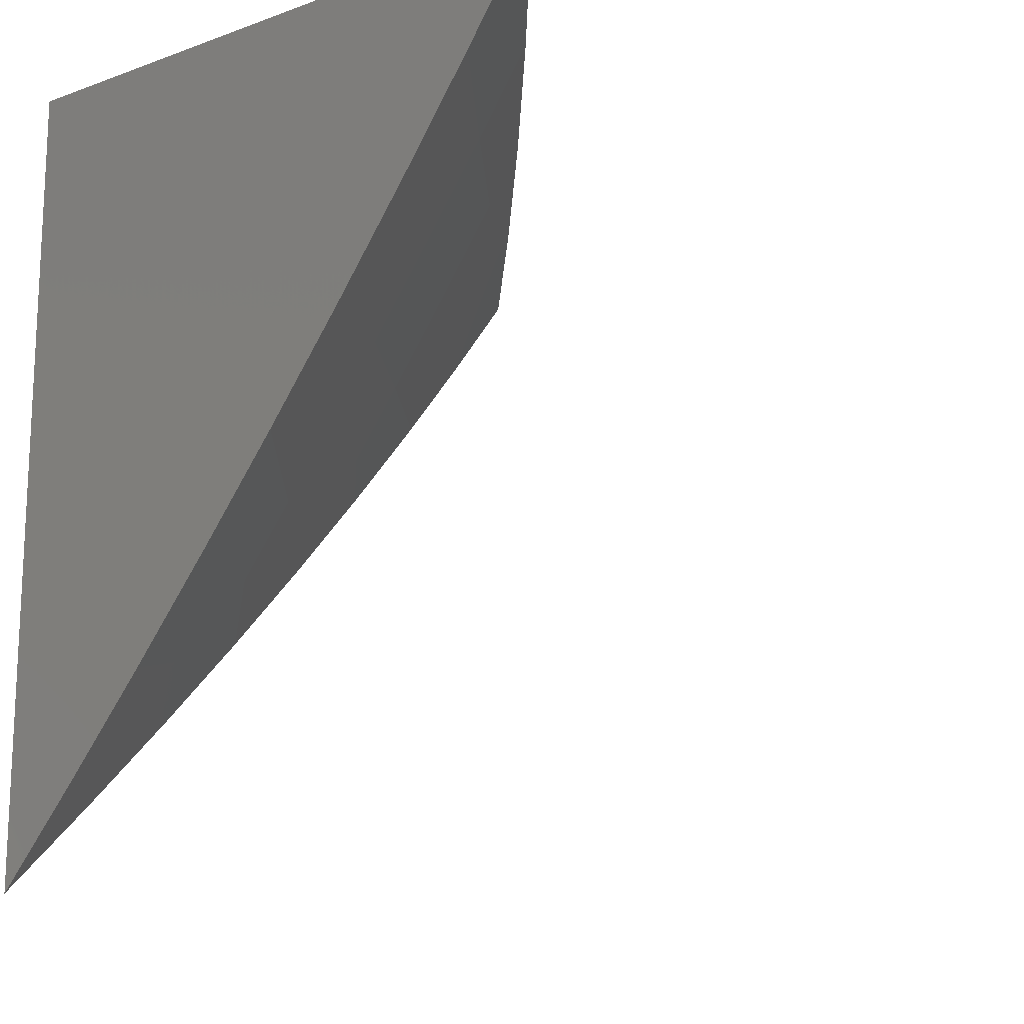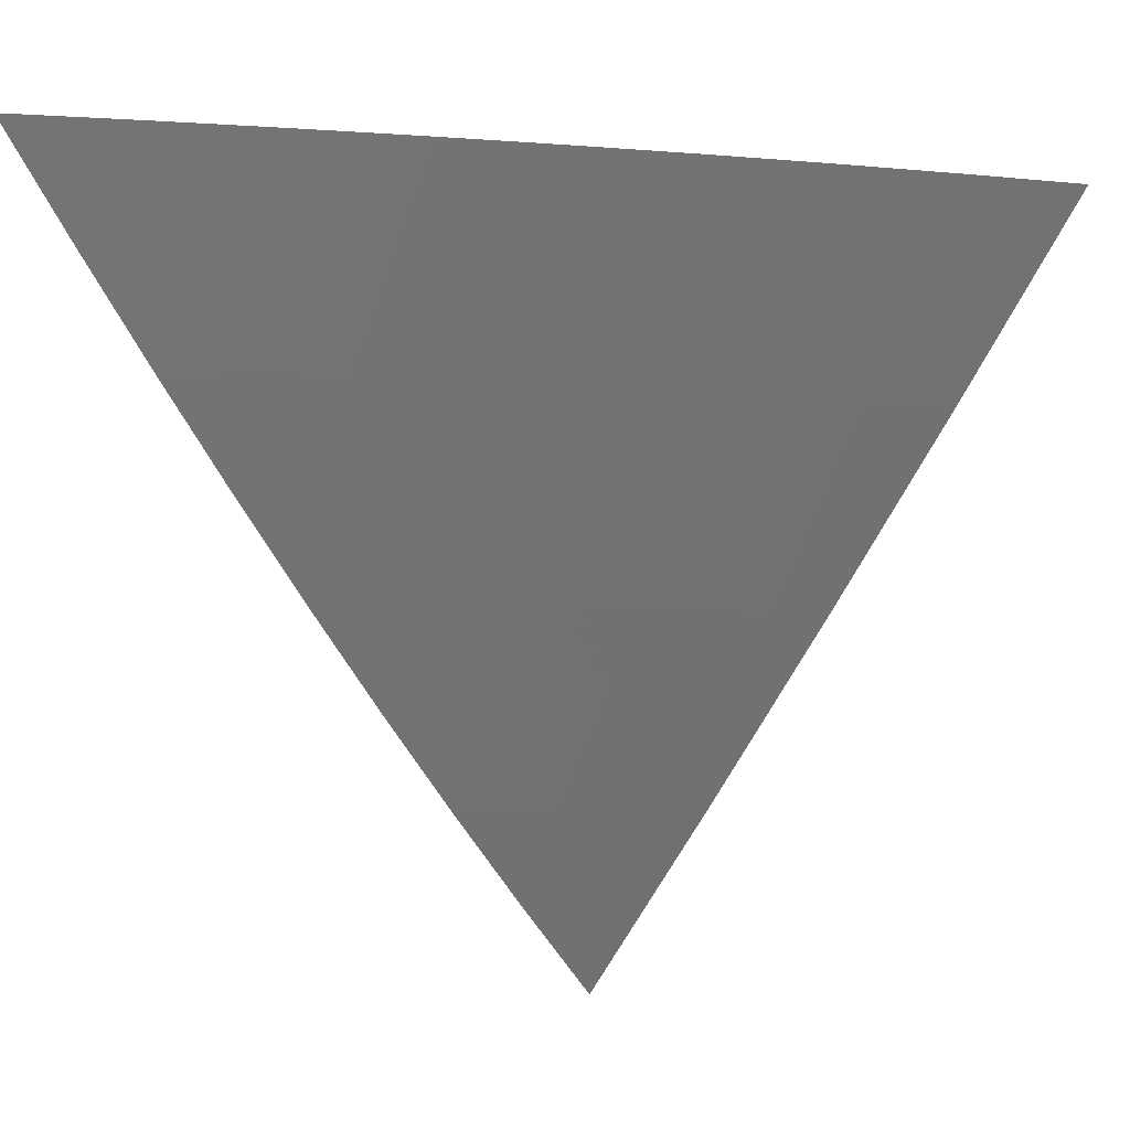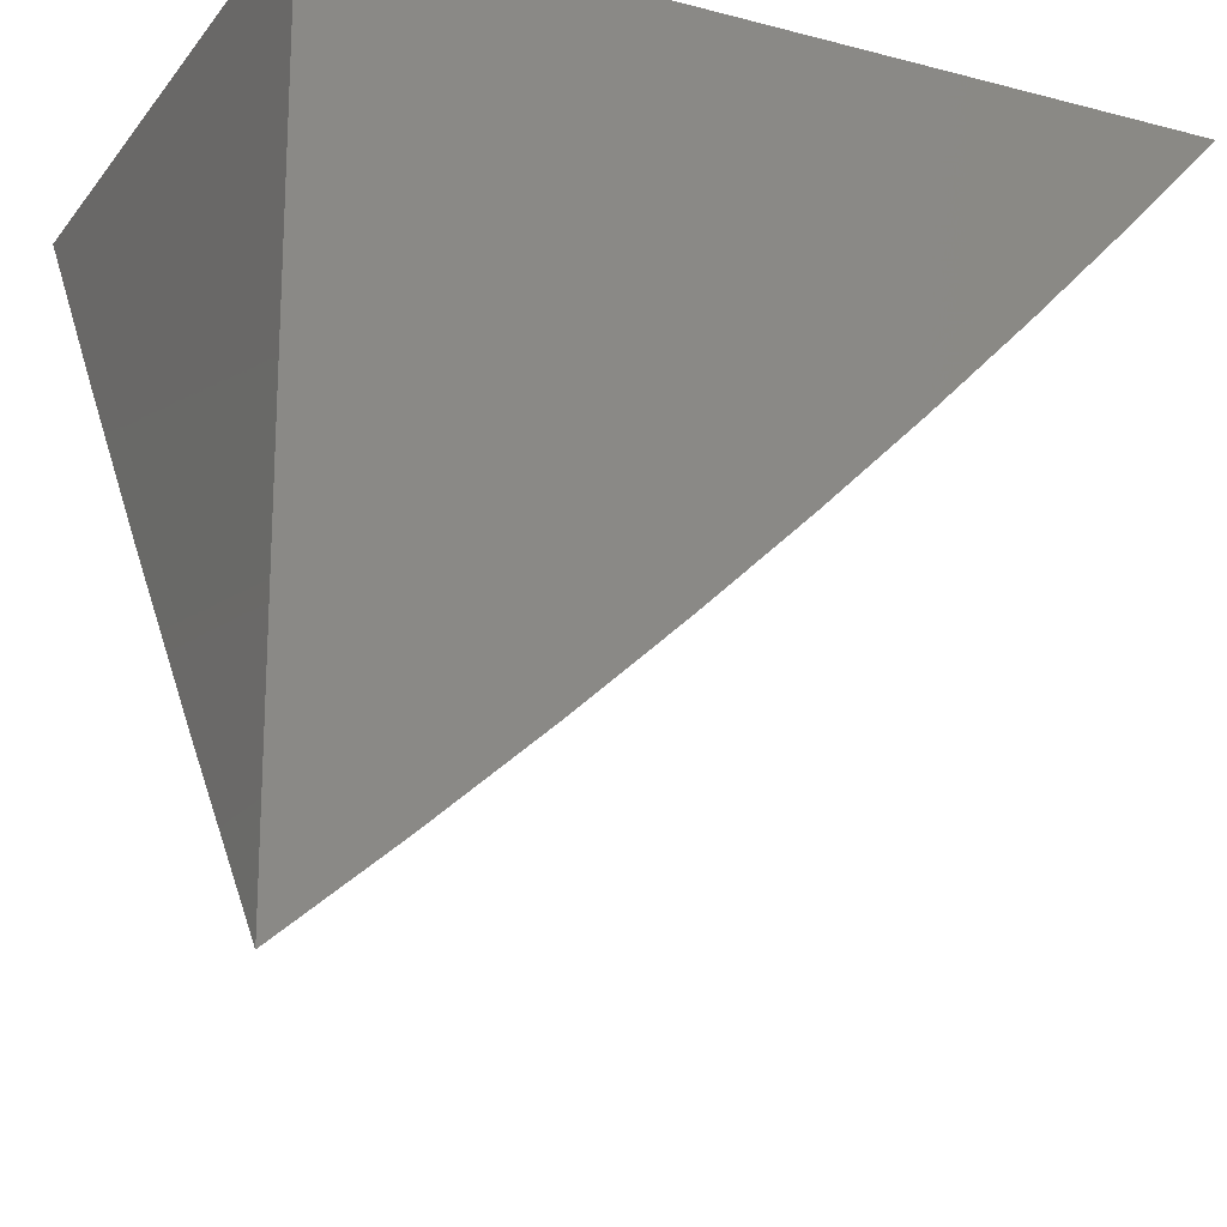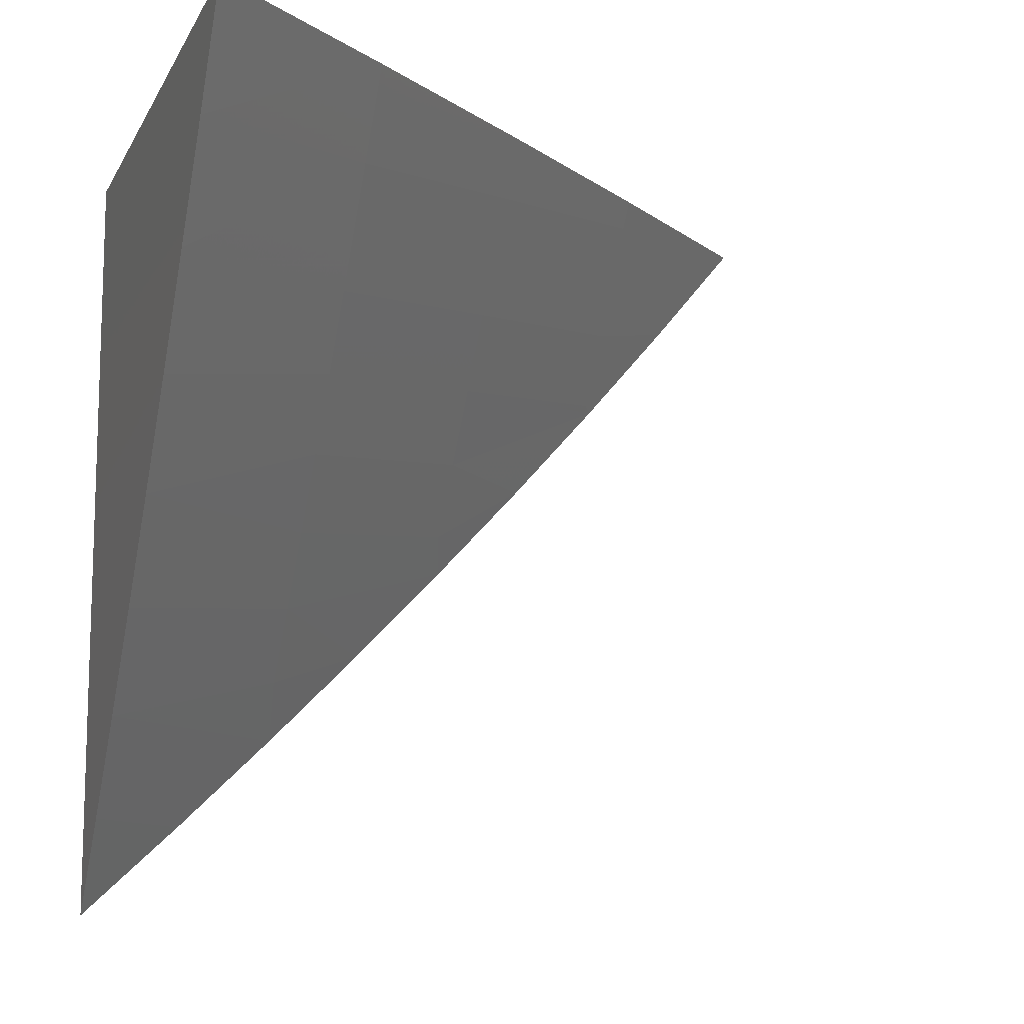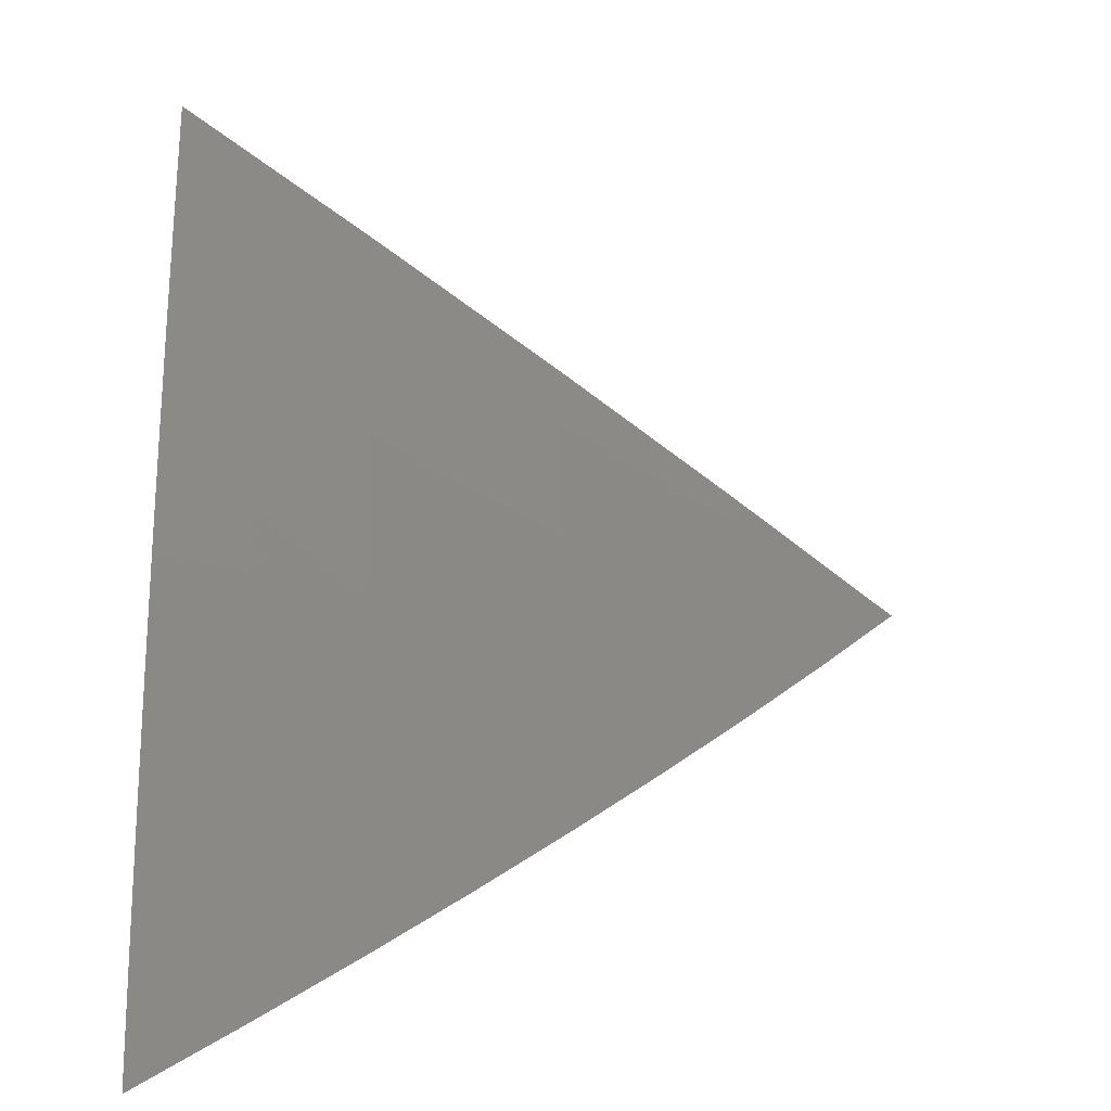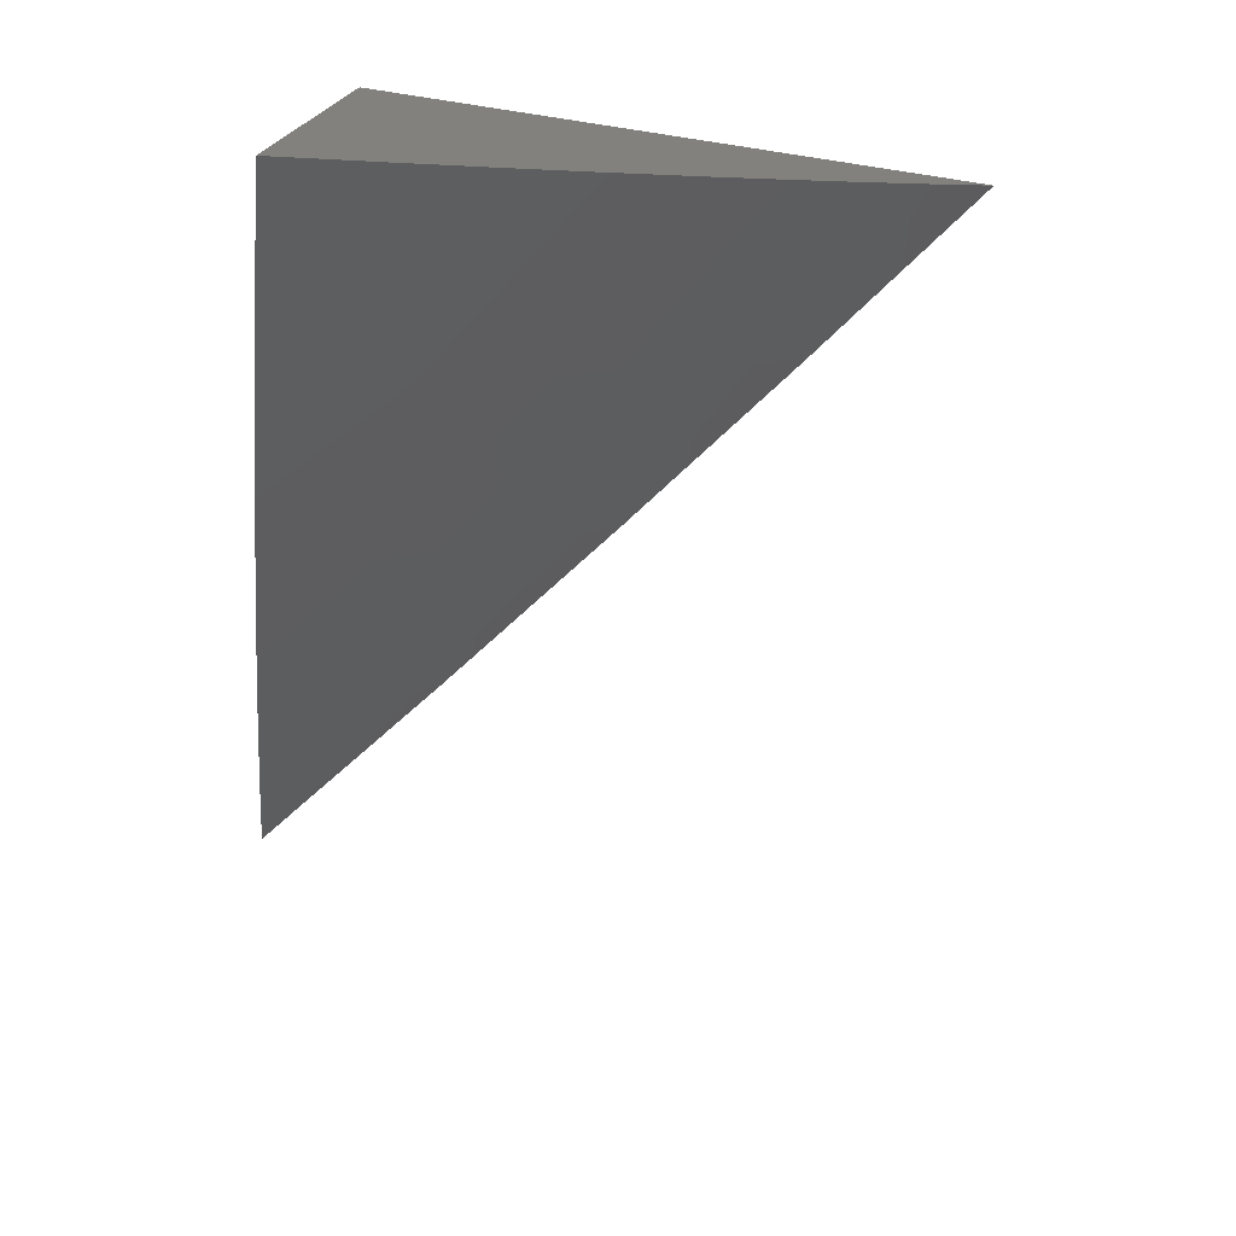
<metadata>
{"format":"stl","ext":"stl","renderer":"f3d","projection":"perspective","resolution":1024,"background":"white","views":[{"elev":-15.6,"azim":36.9,"up":"+Y"},{"elev":-8.4,"azim":40.2,"up":"+Z"},{"elev":-18.9,"azim":-116.2,"up":"+Z"},{"elev":-11.5,"azim":71.2,"up":"+Y"},{"elev":-60.9,"azim":90.6,"up":"+Y"},{"elev":-76.3,"azim":-8.7,"up":"+Y"}]}
</metadata>
<code>
# stl→obj: 36 verts, 68 faces
v 5.204 -10 -4
v 5.18 -10.03 -4
v 5.154 -10 -4.064
v 5.135 -10.03 -4.064
v 5.103 -10 -4.127
v 5.091 -10.02 -4.127
v 5.052 -10 -4.19
v 5.046 -10.01 -4.19
v 5 -10 -4.252
v 5 -10.04 -4.223
v 5.021 -10.04 -4.19
v 5.004 -10.07 -4.19
v 5.066 -10.05 -4.127
v 5.049 -10.08 -4.127
v 5.11 -10.06 -4.064
v 5.092 -10.09 -4.064
v 5.156 -10.07 -4
v 5.131 -10.1 -4
v 5.074 -10.11 -4.064
v 5.106 -10.14 -4
v 5.056 -10.14 -4.064
v 5.08 -10.17 -4
v 5.037 -10.16 -4.064
v 5.018 -10.18 -4.064
v 5 -10.17 -4.099
v 5 -10.2 -4.067
v 5.054 -10.2 -4
v 5.027 -10.24 -4
v 5 -10.27 -4
v 5 -10.24 -4.034
v 5 -10.14 -4.131
v 5.012 -10.13 -4.127
v 5 -10.1 -4.162
v 5.031 -10.1 -4.127
v 5 -10.07 -4.193
v 5 -10 -4
f 1 2 3
f 3 2 4
f 3 4 5
f 5 4 6
f 5 6 7
f 7 6 8
f 7 8 9
f 9 8 10
f 10 8 11
f 10 11 12
f 12 11 13
f 12 13 14
f 14 13 15
f 14 15 16
f 16 15 17
f 16 17 18
f 2 17 4
f 4 17 15
f 4 15 13
f 16 18 19
f 19 18 20
f 19 20 21
f 21 20 22
f 21 22 23
f 23 22 24
f 23 24 25
f 25 24 26
f 26 24 27
f 26 27 28
f 22 27 24
f 29 30 28
f 28 30 26
f 25 31 23
f 23 31 21
f 21 31 32
f 32 31 33
f 32 33 34
f 34 33 35
f 34 35 14
f 14 35 12
f 35 10 12
f 11 8 6
f 11 6 13
f 13 6 4
f 14 16 34
f 34 16 19
f 34 19 32
f 32 19 21
f 9 10 36
f 36 10 35
f 36 35 33
f 33 31 36
f 36 31 25
f 36 25 26
f 26 30 36
f 36 30 29
f 29 28 36
f 36 28 27
f 36 27 22
f 22 20 36
f 36 20 18
f 36 18 17
f 17 2 36
f 36 2 1
f 1 3 36
f 36 3 5
f 36 5 7
f 7 9 36

</code>
